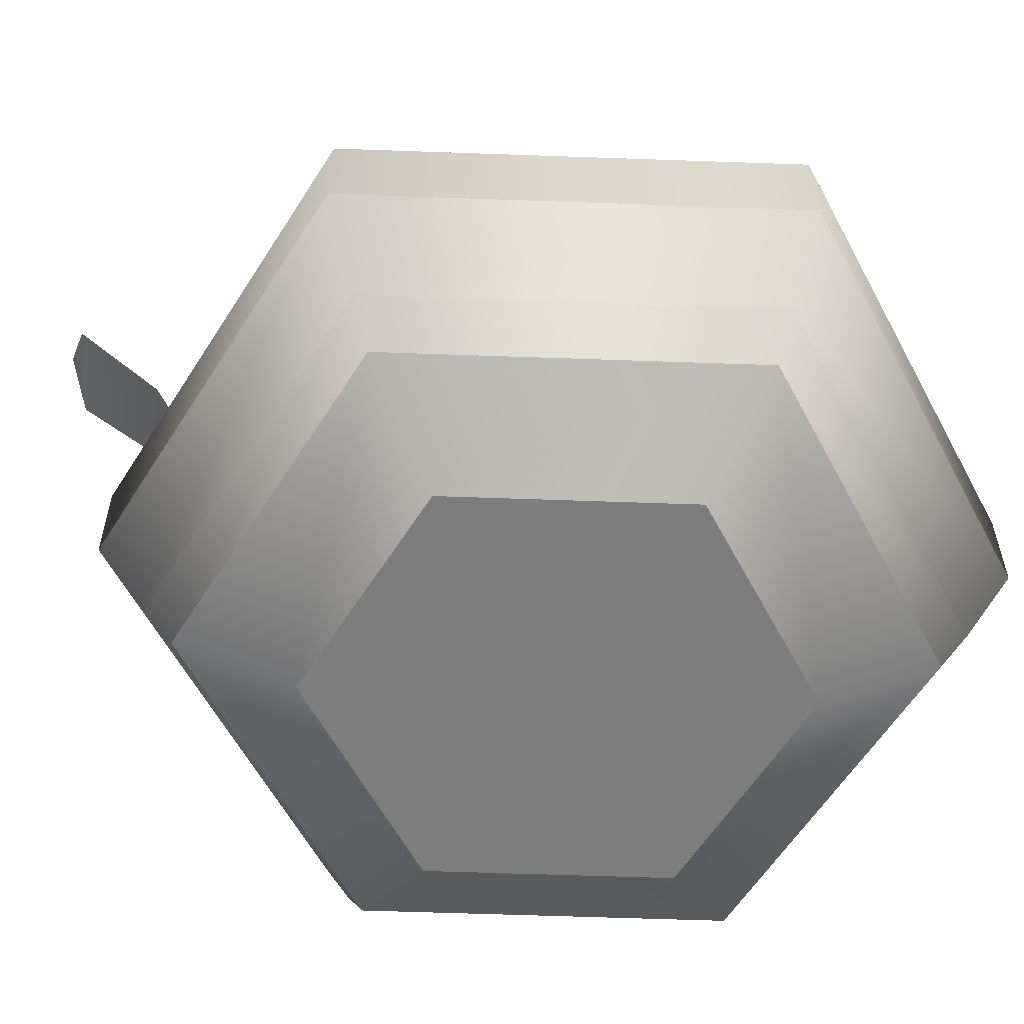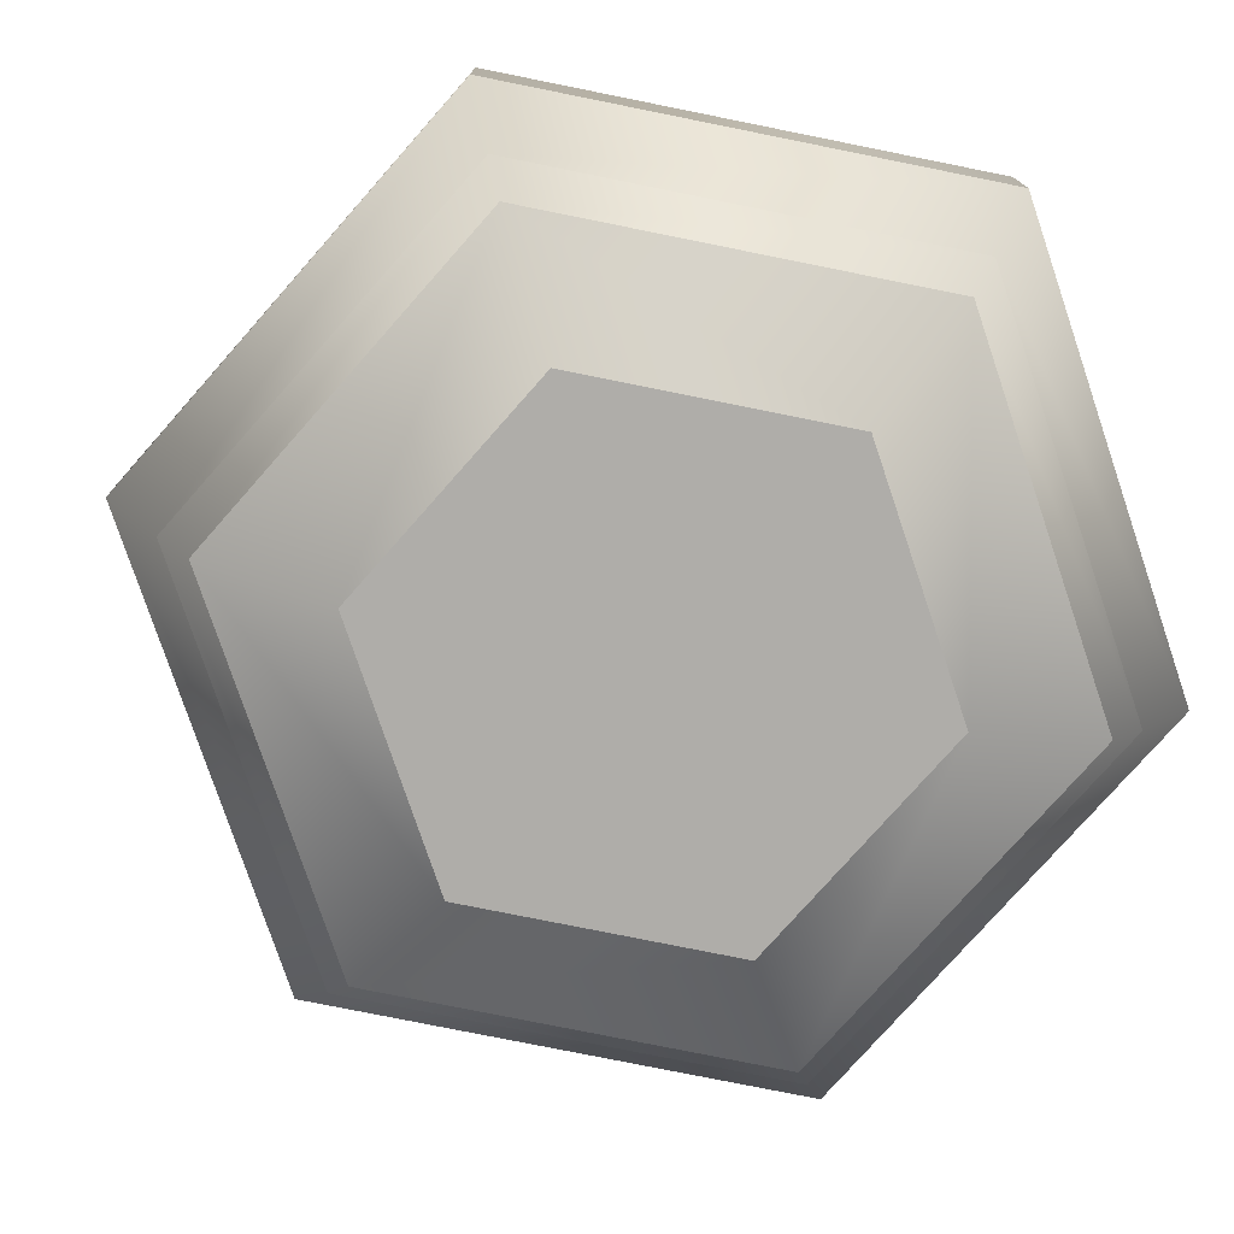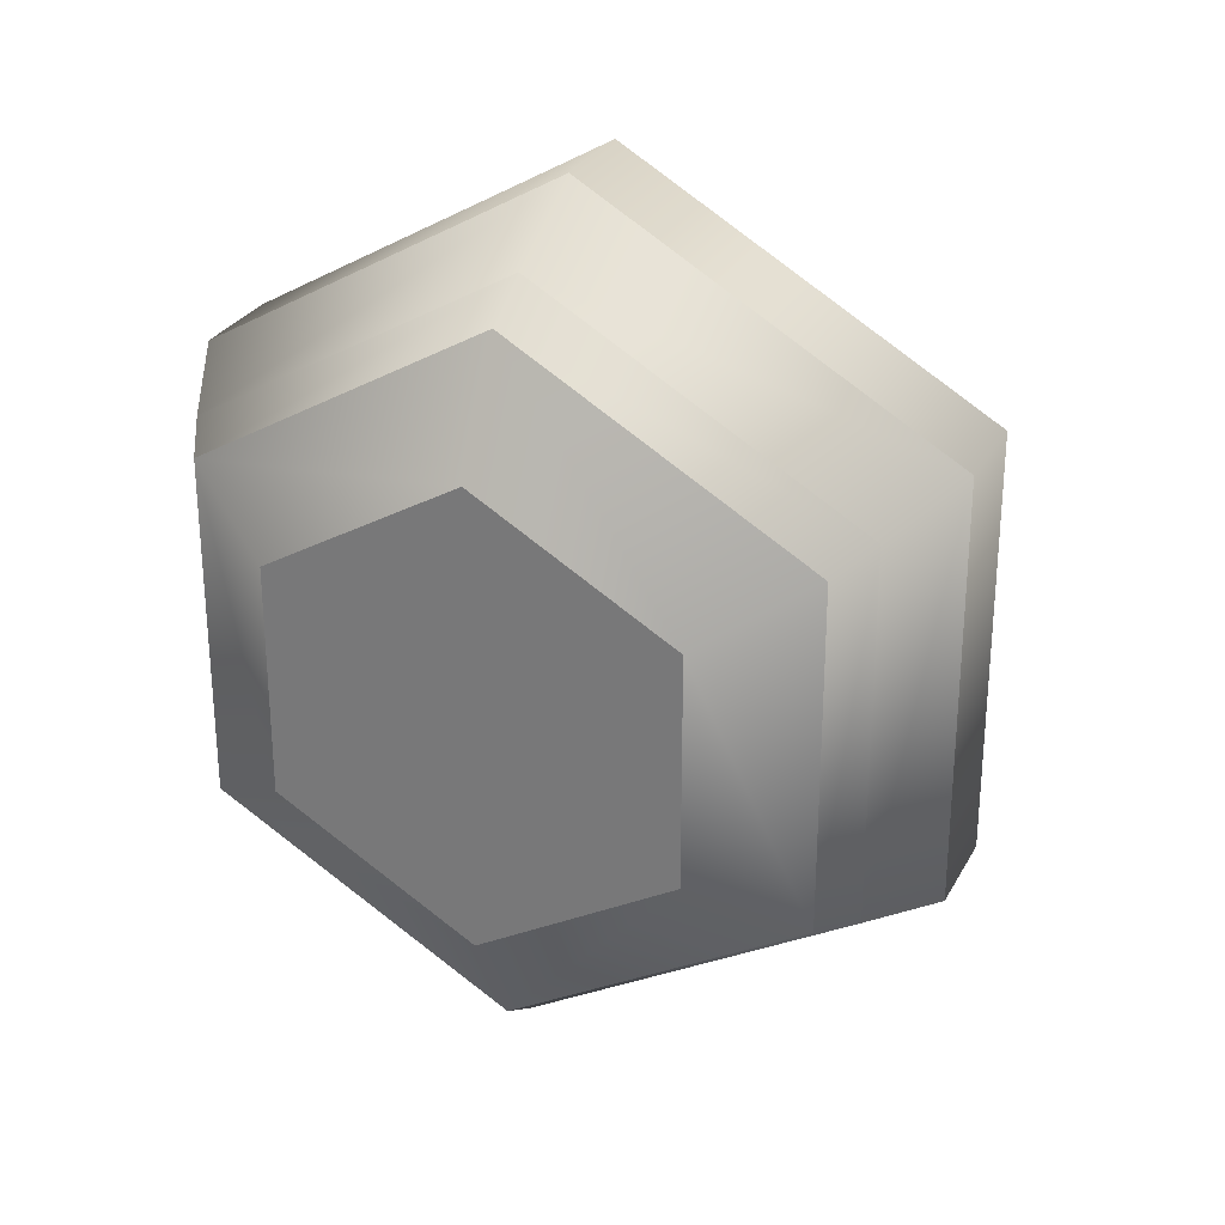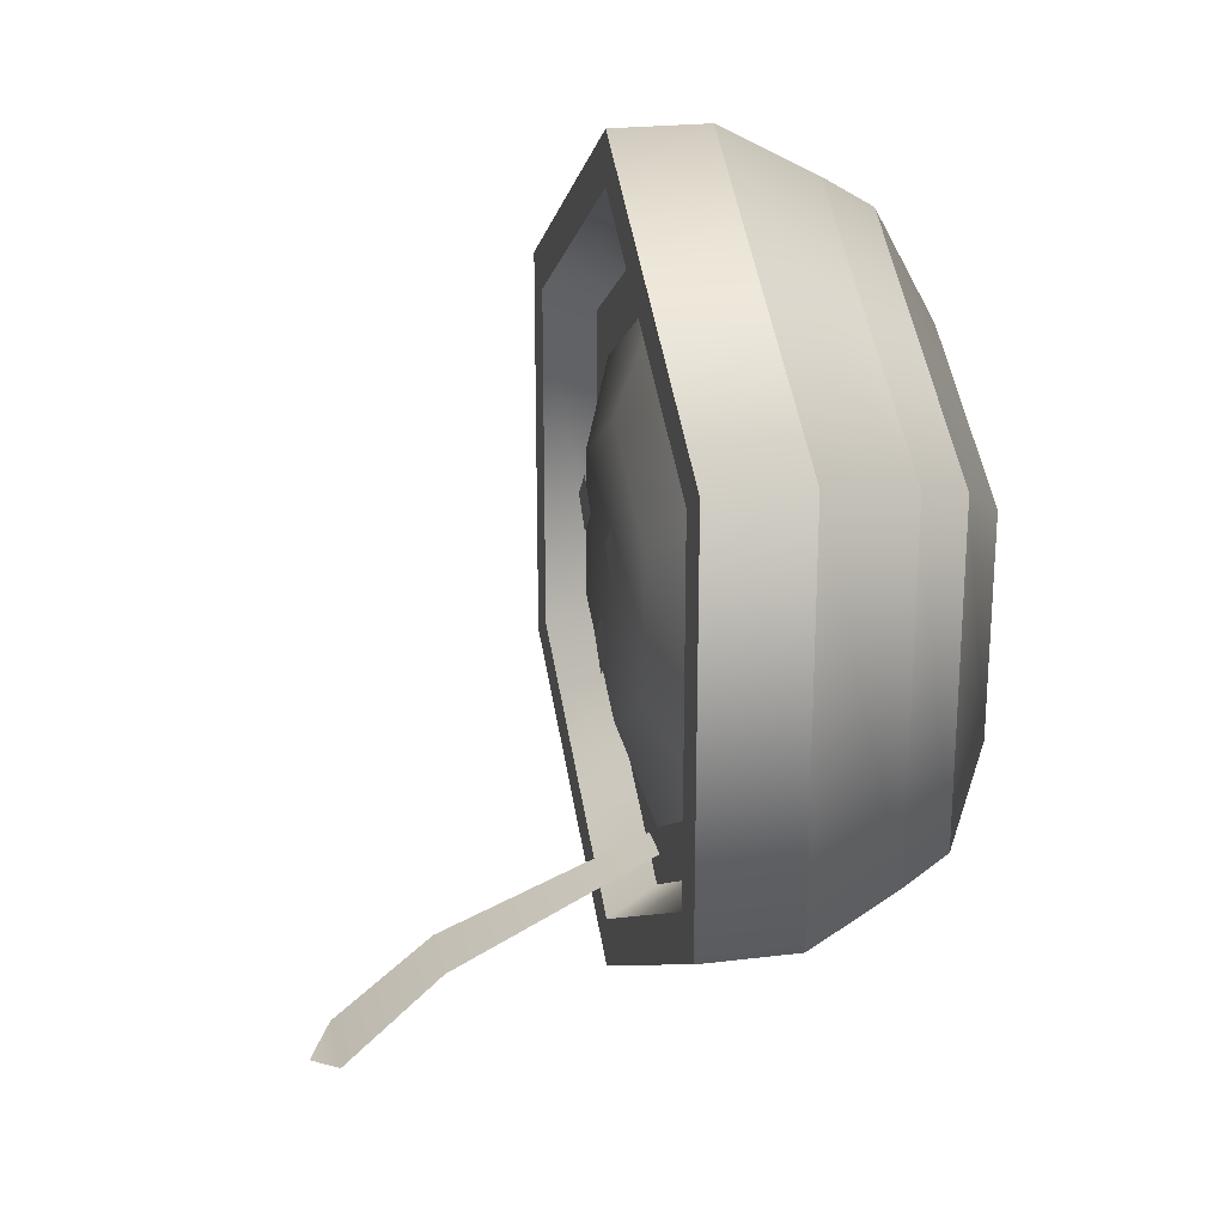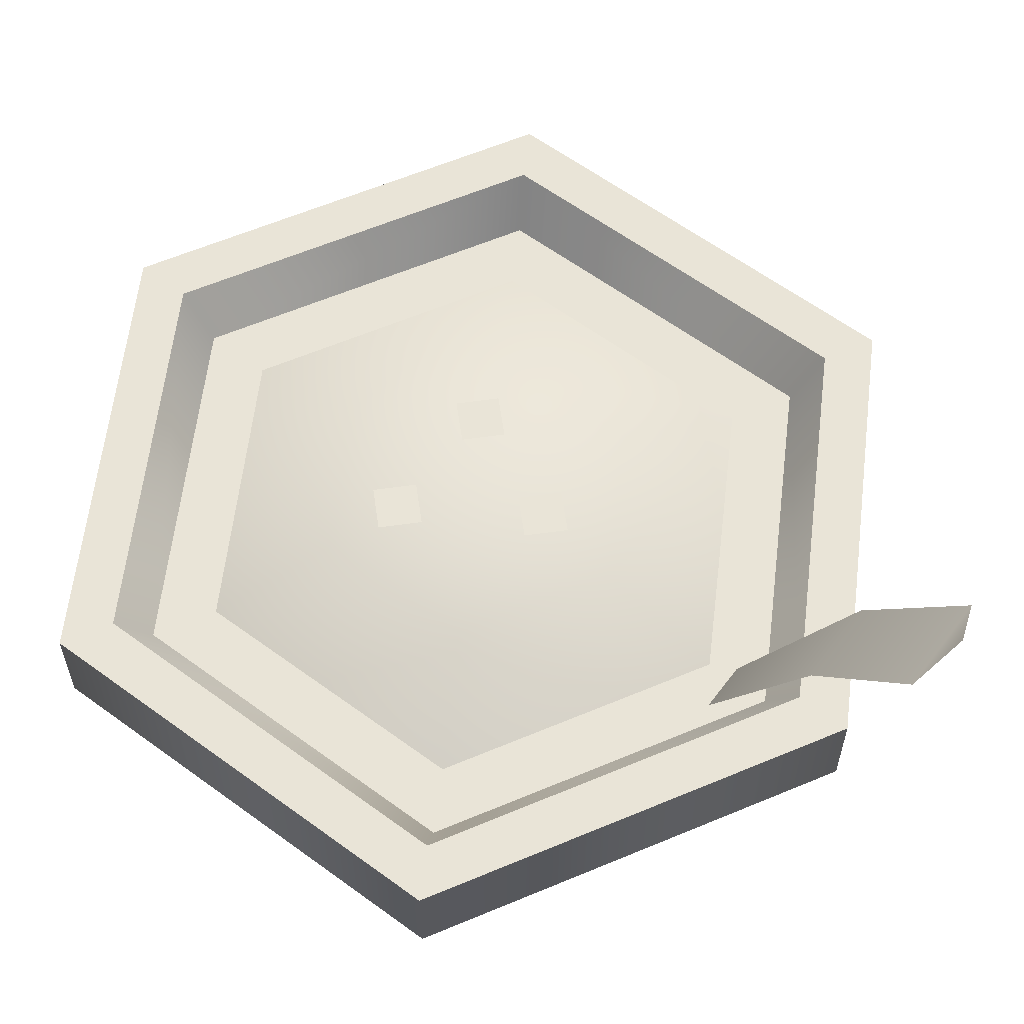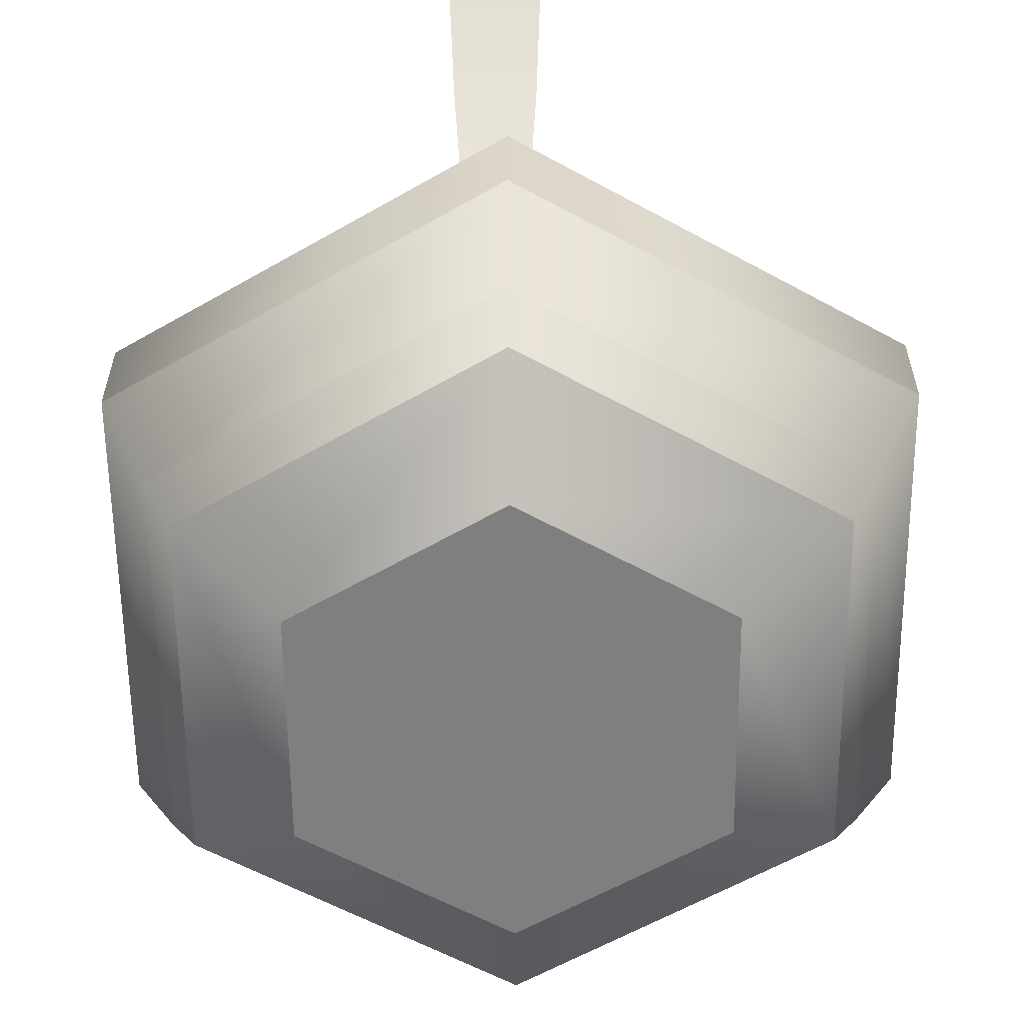
<metadata>
{"format":"obj","ext":"obj","renderer":"f3d","projection":"perspective","resolution":1024,"background":"white","views":[{"elev":-59.2,"azim":-92.1,"up":"+Y"},{"elev":-77.4,"azim":-41.4,"up":"+Y"},{"elev":28.1,"azim":23.5,"up":"+Z"},{"elev":23.1,"azim":-101.8,"up":"+Z"},{"elev":61.1,"azim":126.8,"up":"+Y"},{"elev":-59.7,"azim":-179.4,"up":"+Y"}]}
</metadata>
<code>
g bowl-cereal
v 0.03905 0.4009 -0.3343 1 1 1
v -0.02261 0.4009 -0.3343 1 1 1
v 0.008222 0.4193 -0.3446 1 1 1
v 0.2199 0.2138 -0.127 1 1 1
v 0.2199 0.2138 0.127 1 1 1
v 0.2001 0.1787 -0.1155 1 1 1
v 0.2001 0.1787 0.1155 1 1 1
v 1.444e-15 0.04301 -0.2325 1 1 1
v -0.2014 0.04301 -0.1163 1 1 1
v 0 0 -0.1544 1 1 1
v -0.1337 0 -0.07719 1 1 1
v 1.444e-15 0.07789 0.2534 1 1 1
v -0.2195 0.07789 0.1267 1 1 1
v 2.166e-15 0.1467 0.2899 1 1 1
v -0.2511 0.1467 0.145 1 1 1
v 2.166e-15 0.1467 -0.2899 1 1 1
v 0.2511 0.1467 -0.145 1 1 1
v 2.166e-15 0.2138 -0.2899 1 1 1
v 0.2511 0.2138 -0.145 1 1 1
v -0.2195 0.07789 -0.1267 1 1 1
v 1.444e-15 0.07789 -0.2534 1 1 1
v -0.2511 0.1467 -0.145 1 1 1
v 1.444e-15 0.04301 0.2325 1 1 1
v 0 0 0.1544 1 1 1
v -0.2014 0.04301 0.1163 1 1 1
v -0.1337 0 0.07719 1 1 1
v 0.2195 0.07789 -0.1267 1 1 1
v 0.2511 0.1467 0.145 1 1 1
v 0.2195 0.07789 0.1267 1 1 1
v 0.2014 0.04301 0.1163 1 1 1
v 0.2014 0.04301 -0.1163 1 1 1
v 0.1337 0 0.07719 1 1 1
v 0.1337 0 -0.07719 1 1 1
v -0.2001 0.1787 0.1155 1 1 1
v 2.166e-15 0.1787 0.2311 1 1 1
v -0.2199 0.2138 0.127 1 1 1
v 2.166e-15 0.2138 0.2539 1 1 1
v -0.2511 0.2138 -0.145 1 1 1
v 0.2511 0.2138 0.145 1 1 1
v 2.166e-15 0.2138 0.2899 1 1 1
v -0.2511 0.2138 0.145 1 1 1
v 2.166e-15 0.1787 -0.2311 1 1 1
v -0.2001 0.1787 -0.1155 1 1 1
v 2.166e-15 0.2138 -0.2539 1 1 1
v -0.2199 0.2138 -0.127 1 1 1
v 0.03489 0.3279 -0.2725 1 1 1
v -0.01844 0.3279 -0.2725 1 1 1
v 0.02452 0.1787 -0.2036 1 1 1
v -0.008076 0.1787 -0.2036 1 1 1
v 0.1624 0.1787 -0.09376 1 1 1
v 0.1624 0.1787 0.09376 1 1 1
v 2.166e-15 0.1787 -0.1875 1 1 1
v 2.166e-15 0.1787 0.1875 1 1 1
v -0.1624 0.1787 -0.09376 1 1 1
v -0.1624 0.1787 0.09376 1 1 1
v 0.09094 0.2087 -0.05251 1 1 1
v 0.09094 0.2087 0.05251 1 1 1
v 1.444e-15 0.2087 -0.105 1 1 1
v 1.444e-15 0.2087 0.105 1 1 1
v -0.09094 0.2087 -0.05251 1 1 1
v -0.09094 0.2087 0.05251 1 1 1
v 0.01303 0.2187 -0.04735 1 1 1
v -0.006972 0.2187 -0.02735 1 1 1
v -0.006972 0.2187 -0.06735 1 1 1
v -0.02697 0.2187 -0.04735 1 1 1
v 0.06524 0.2187 0.03229 1 1 1
v 0.04524 0.2187 0.05229 1 1 1
v 0.04524 0.2187 0.01229 1 1 1
v 0.02524 0.2187 0.03229 1 1 1
v -0.02 0.2187 0.02883 1 1 1
v -0.04 0.2187 0.04883 1 1 1
v -0.04 0.2187 0.008828 1 1 1
v -0.06 0.2187 0.02883 1 1 1
v 1.444e-15 0.04301 -0.2325 1 1 1
v 1.444e-15 0.07789 -0.2534 1 1 1
v 1.444e-15 0.04301 0.2325 1 1 1
v 1.444e-15 0.07789 0.2534 1 1 1
f 3 2 1
f 1 2 3
f 6 5 4
f 5 6 7
f 10 9 8
f 9 10 11
f 14 13 12
f 13 14 15
f 18 17 16
f 17 18 19
f 22 21 20
f 21 22 16
f 25 24 23
f 24 25 26
f 20 15 22
f 15 20 13
f 28 27 17
f 27 28 29
f 32 31 30
f 31 32 33
f 16 27 21
f 27 16 17
f 36 35 34
f 35 36 37
f 24 33 32
f 33 24 10
f 10 24 26
f 10 26 11
f 38 16 22
f 16 38 18
f 39 14 28
f 14 39 40
f 40 15 14
f 15 40 41
f 44 43 42
f 43 44 45
f 15 38 22
f 38 15 41
f 23 32 30
f 32 23 24
f 33 8 31
f 8 33 10
f 36 43 45
f 43 36 34
f 39 17 19
f 17 39 28
f 37 7 35
f 7 37 5
f 28 12 29
f 12 28 14
f 25 11 26
f 11 25 9
f 4 42 6
f 42 4 44
f 1 47 46
f 47 1 2
f 46 47 1
f 2 1 47
f 46 49 48
f 49 46 47
f 48 49 46
f 47 46 49
f 19 4 39
f 4 19 18
f 5 39 4
f 4 18 44
f 39 5 40
f 40 5 37
f 44 18 38
f 44 38 45
f 40 37 36
f 45 38 36
f 40 36 41
f 41 36 38
f 6 50 7
f 50 6 42
f 51 7 50
f 50 42 52
f 7 51 35
f 35 51 53
f 52 42 43
f 52 43 54
f 35 53 55
f 54 43 55
f 35 55 34
f 34 55 43
f 58 57 56
f 57 58 59
f 59 58 60
f 59 60 61
f 57 53 51
f 53 57 59
f 52 56 50
f 56 52 58
f 54 58 52
f 58 54 60
f 54 61 60
f 61 54 55
f 59 55 53
f 55 59 61
f 56 51 50
f 51 56 57
f 64 63 62
f 63 64 65
f 68 67 66
f 67 68 69
f 72 71 70
f 71 72 73
f 75 31 74
f 31 75 27
f 20 74 9
f 74 20 75
f 77 25 76
f 25 77 13
f 29 31 27
f 31 29 30
f 9 13 20
f 13 9 25
f 29 76 30
f 76 29 77
g bowl-cereal
f 3 2 1
f 1 2 3
f 6 5 4
f 5 6 7
f 10 9 8
f 9 10 11
f 14 13 12
f 13 14 15
f 18 17 16
f 17 18 19
f 22 21 20
f 21 22 16
f 25 24 23
f 24 25 26
f 20 15 22
f 15 20 13
f 28 27 17
f 27 28 29
f 32 31 30
f 31 32 33
f 16 27 21
f 27 16 17
f 36 35 34
f 35 36 37
f 24 33 32
f 33 24 10
f 10 24 26
f 10 26 11
f 38 16 22
f 16 38 18
f 39 14 28
f 14 39 40
f 40 15 14
f 15 40 41
f 44 43 42
f 43 44 45
f 15 38 22
f 38 15 41
f 23 32 30
f 32 23 24
f 33 8 31
f 8 33 10
f 36 43 45
f 43 36 34
f 39 17 19
f 17 39 28
f 37 7 35
f 7 37 5
f 28 12 29
f 12 28 14
f 25 11 26
f 11 25 9
f 4 42 6
f 42 4 44
f 1 47 46
f 47 1 2
f 46 47 1
f 2 1 47
f 46 49 48
f 49 46 47
f 48 49 46
f 47 46 49
f 19 4 39
f 4 19 18
f 5 39 4
f 4 18 44
f 39 5 40
f 40 5 37
f 44 18 38
f 44 38 45
f 40 37 36
f 45 38 36
f 40 36 41
f 41 36 38
f 6 50 7
f 50 6 42
f 51 7 50
f 50 42 52
f 7 51 35
f 35 51 53
f 52 42 43
f 52 43 54
f 35 53 55
f 54 43 55
f 35 55 34
f 34 55 43
f 58 57 56
f 57 58 59
f 59 58 60
f 59 60 61
f 57 53 51
f 53 57 59
f 52 56 50
f 56 52 58
f 54 58 52
f 58 54 60
f 54 61 60
f 61 54 55
f 59 55 53
f 55 59 61
f 56 51 50
f 51 56 57
f 64 63 62
f 63 64 65
f 68 67 66
f 67 68 69
f 72 71 70
f 71 72 73
f 75 31 74
f 31 75 27
f 20 74 9
f 74 20 75
f 77 25 76
f 25 77 13
f 29 31 27
f 31 29 30
f 9 13 20
f 13 9 25
f 29 76 30
f 76 29 77

</code>
